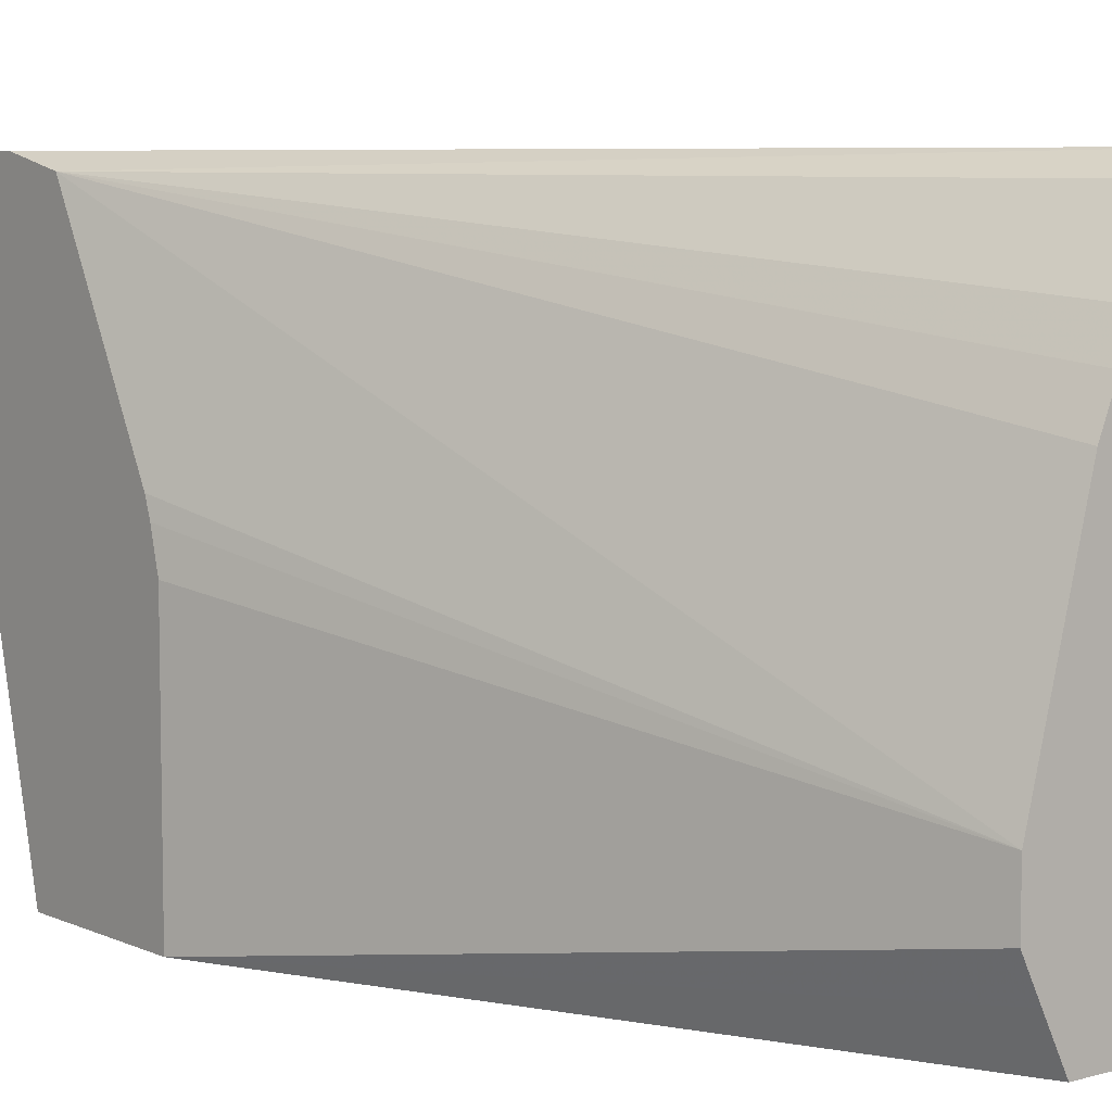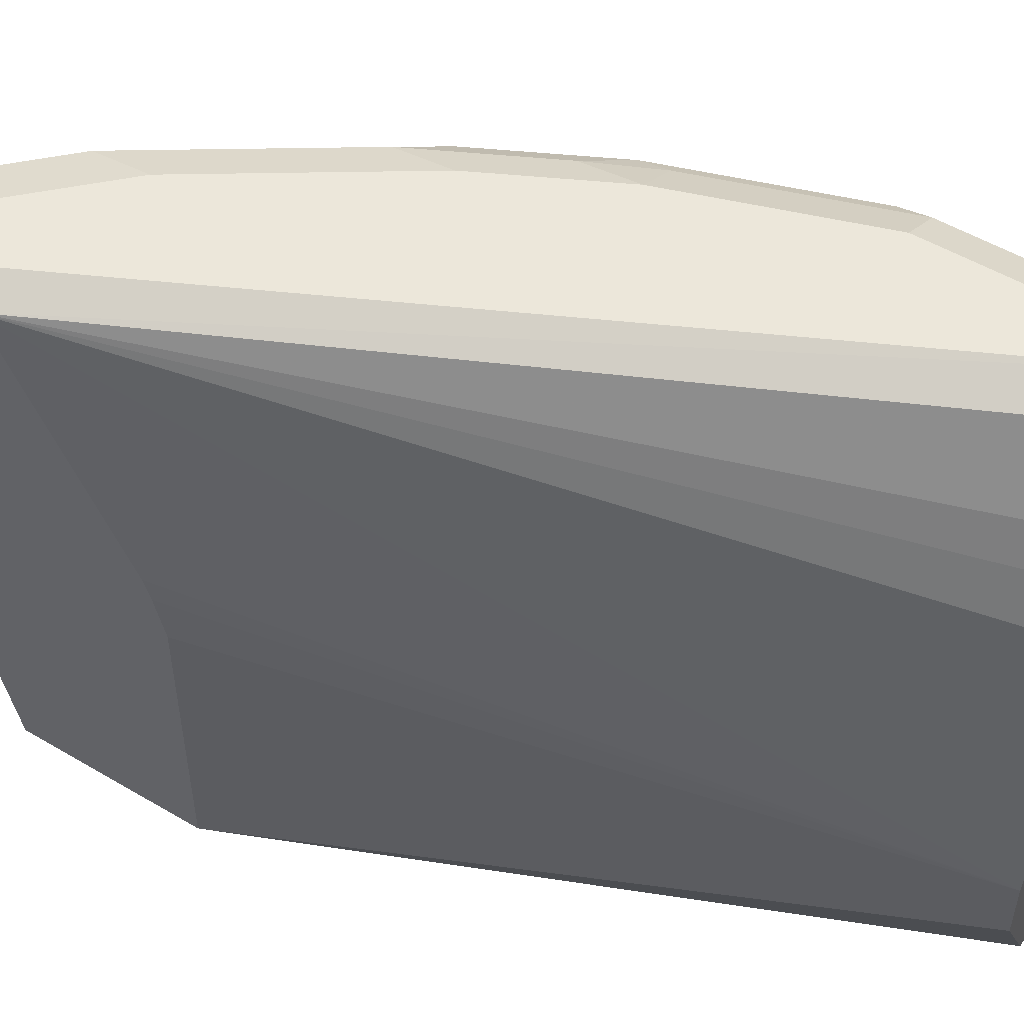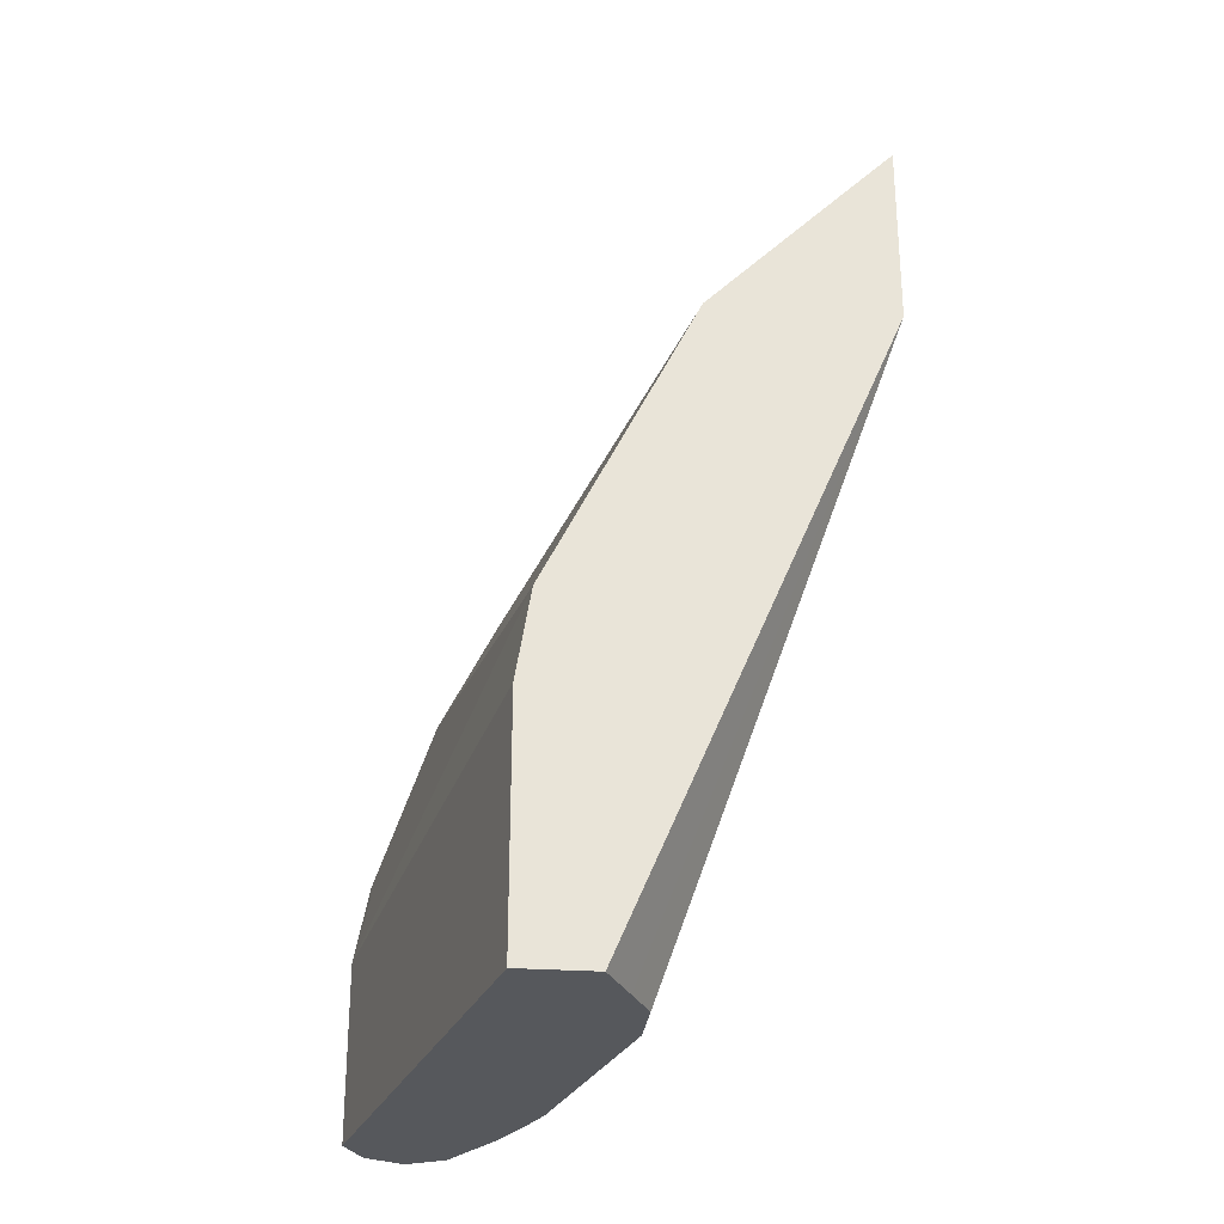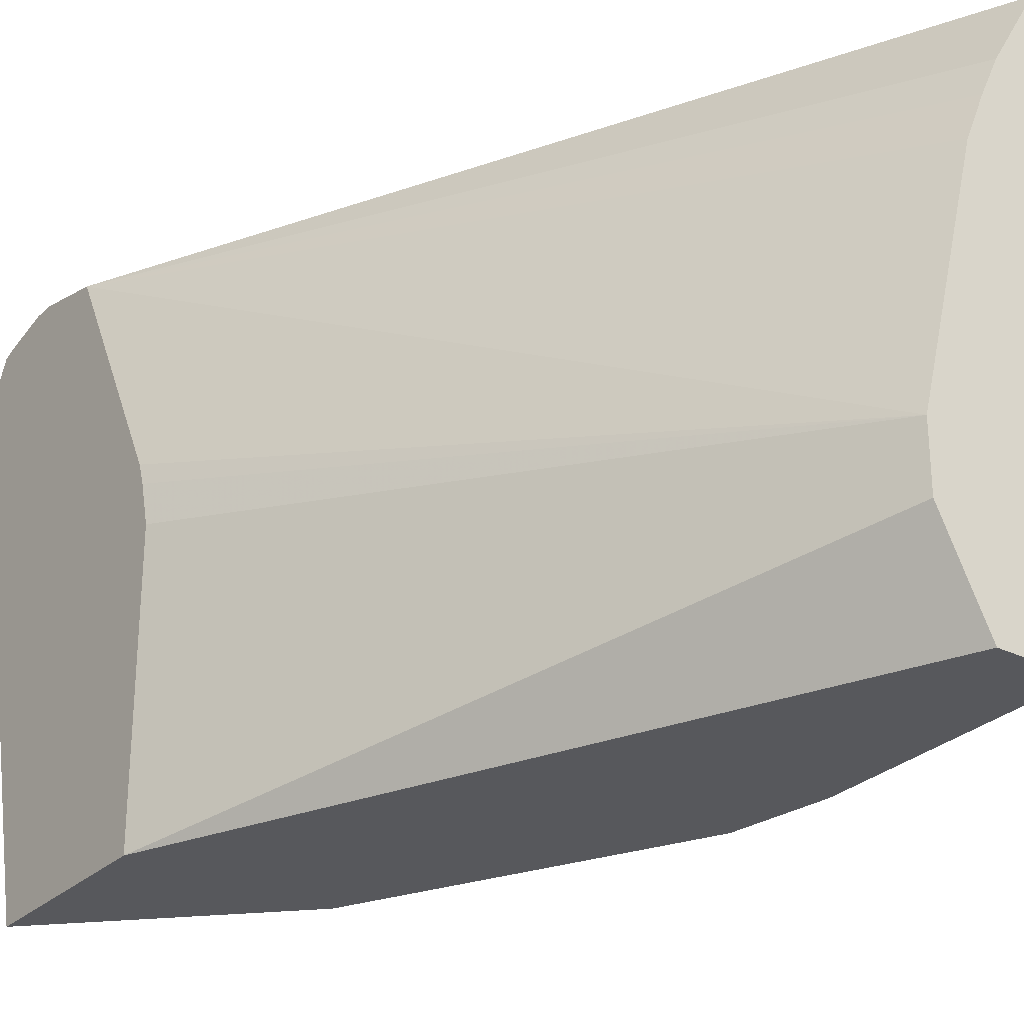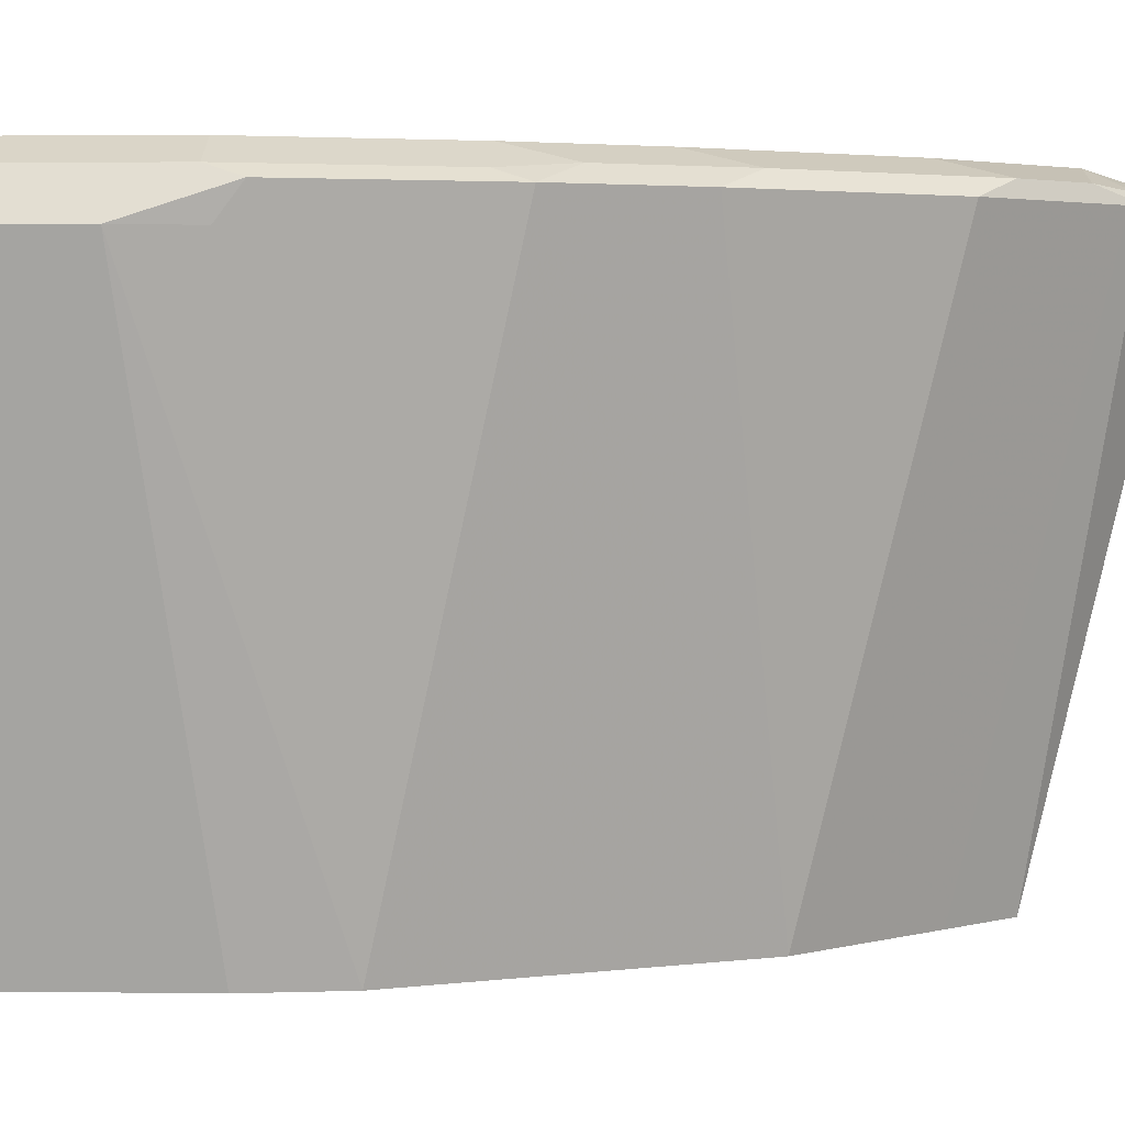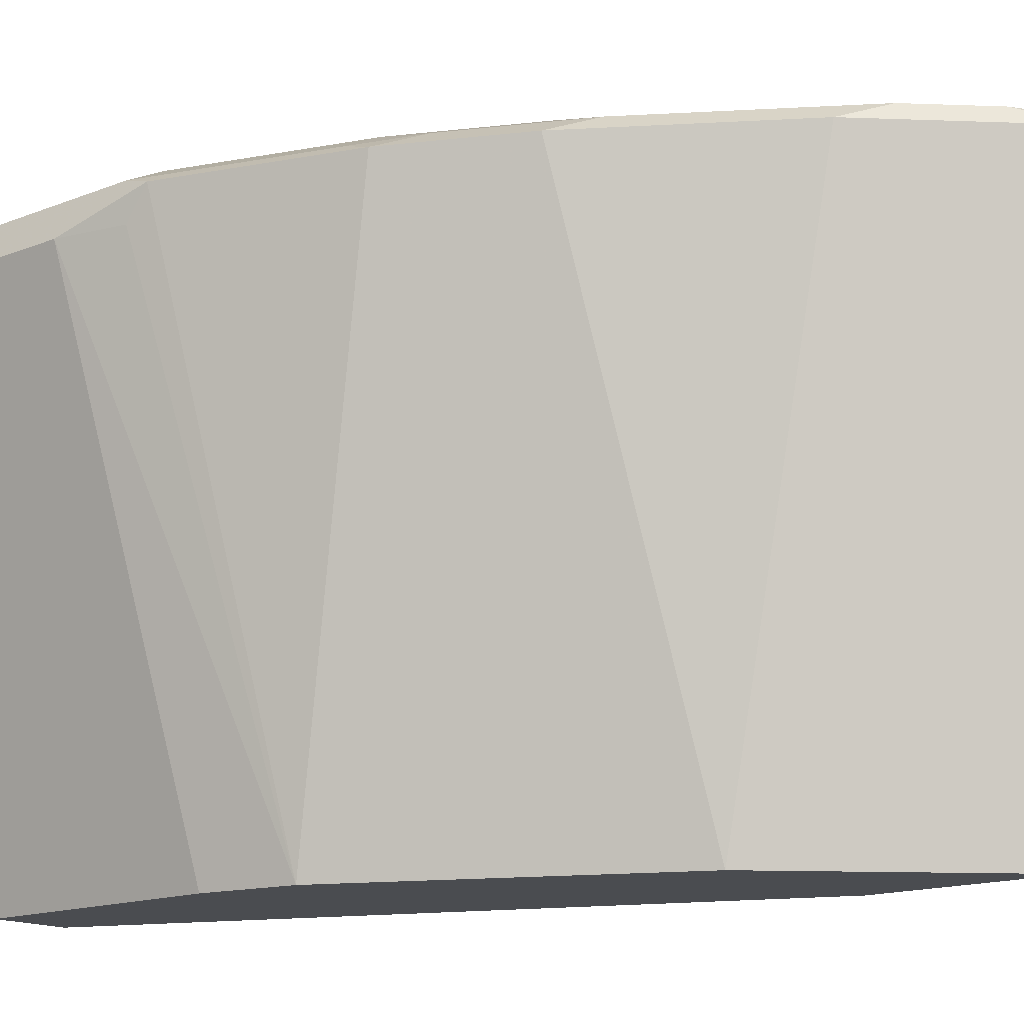
<metadata>
{"format":"obj","ext":"obj","renderer":"f3d","projection":"perspective","resolution":1024,"background":"white","views":[{"elev":6.8,"azim":141.3,"up":"+Y"},{"elev":52.1,"azim":122.6,"up":"+Y"},{"elev":-27.9,"azim":-6.1,"up":"+Z"},{"elev":-28.5,"azim":143.8,"up":"+Y"},{"elev":3.2,"azim":-87.3,"up":"+Y"},{"elev":-15.0,"azim":-49.5,"up":"+Y"}]}
</metadata>
<code>
v -0.5649 0.448 0.0001532
v -0.6313 0.731 0.0001532
v -0.5236 0.448 0.0001532
v -0.5649 0.448 0.1329
v -0.6202 0.7532 0.0001532
v -0.6313 0.731 0.09972
v -0.6203 0.7532 0.03326
v -0.5095 0.4763 0.0001532
v -0.3767 0.448 0.3432
v -0.5569 0.448 0.1822
v -0.5981 0.7643 0.0001532
v -0.623 0.731 0.1371
v -0.623 0.7476 0.1496
v -0.6203 0.7532 0.1329
v -0.4985 0.4984 0.0001532
v -0.3767 0.5981 0.3432
v -0.3767 0.448 0.4429
v -0.4763 0.448 0.3434
v -0.5898 0.7476 0.2492
v -0.598 0.7642 0.0001532
v -0.5981 0.7643 0.1329
v -0.3767 0.7643 0.454
v -0.3767 0.7559 0.4167
v -0.587 0.7532 0.2326
v -0.4985 0.5317 0.0001532
v -0.3767 0.6202 0.3488
v -0.3767 0.7308 0.5093
v -0.4154 0.7476 0.4901
v -0.4099 0.448 0.4098
v -0.4902 0.7476 0.4154
v -0.5566 0.7476 0.3156
v -0.5358 0.7559 0.3322
v -0.569 0.7559 0.2658
v -0.576 0.7532 0.0001532
v -0.5649 0.7643 0.2326
v -0.3767 0.7643 0.4652
v -0.3767 0.6313 0.3525
v -0.5317 0.6647 0.0001532
v -0.542 0.6898 0.0001532
v -0.5516 0.7111 0.0001532
v -0.3767 0.731 0.5094
v -0.3767 0.7555 0.4965
v -0.4099 0.7532 0.4874
v -0.4362 0.7559 0.4652
v -0.4237 0.7476 0.4818
v -0.4694 0.7559 0.432
v -0.5317 0.7643 0.299
v -0.3988 0.7643 0.4652
v -0.3767 0.758 0.4904
v -0.432 0.7643 0.432
v -0.4652 0.7643 0.3987
f 18 31 19
f 19 31 32
f 19 32 33
f 19 33 24
f 23 25 38
f 23 37 25
f 23 38 39
f 18 30 31
f 20 23 34
f 18 29 30
f 11 22 23
f 17 27 28
f 16 25 26
f 14 35 21
f 14 24 35
f 13 19 24
f 13 24 14
f 11 48 36
f 11 23 20
f 11 36 22
f 23 39 40
f 46 51 47
f 23 40 34
f 44 48 50
f 25 37 26
f 11 50 48
f 46 50 51
f 44 46 45
f 44 50 46
f 43 48 44
f 43 49 48
f 42 49 43
f 36 48 49
f 32 46 47
f 32 35 33
f 32 47 35
f 30 32 31
f 30 46 32
f 30 45 46
f 29 45 30
f 28 45 29
f 28 44 45
f 28 43 44
f 28 42 43
f 28 41 42
f 27 41 28
f 24 33 35
f 11 51 50
f 17 28 29
f 11 35 47
f 2 13 14
f 2 6 13
f 1 6 2
f 1 4 6
f 1 10 4
f 1 18 10
f 1 29 18
f 1 17 29
f 1 9 17
f 1 3 9
f 1 8 3
f 1 15 8
f 1 25 15
f 1 38 25
f 1 39 38
f 1 40 39
f 1 34 40
f 1 20 34
f 1 11 20
f 1 5 11
f 11 47 51
f 2 14 7
f 2 7 5
f 1 2 5
f 4 10 6
f 11 21 35
f 10 19 13
f 10 18 19
f 10 13 12
f 9 25 16
f 9 15 25
f 3 8 9
f 9 41 27
f 9 42 41
f 9 49 42
f 9 36 49
f 9 27 17
f 9 23 22
f 9 37 23
f 9 26 37
f 9 16 26
f 8 15 9
f 7 21 11
f 7 14 21
f 6 12 13
f 6 10 12
f 9 22 36
f 5 7 11

</code>
